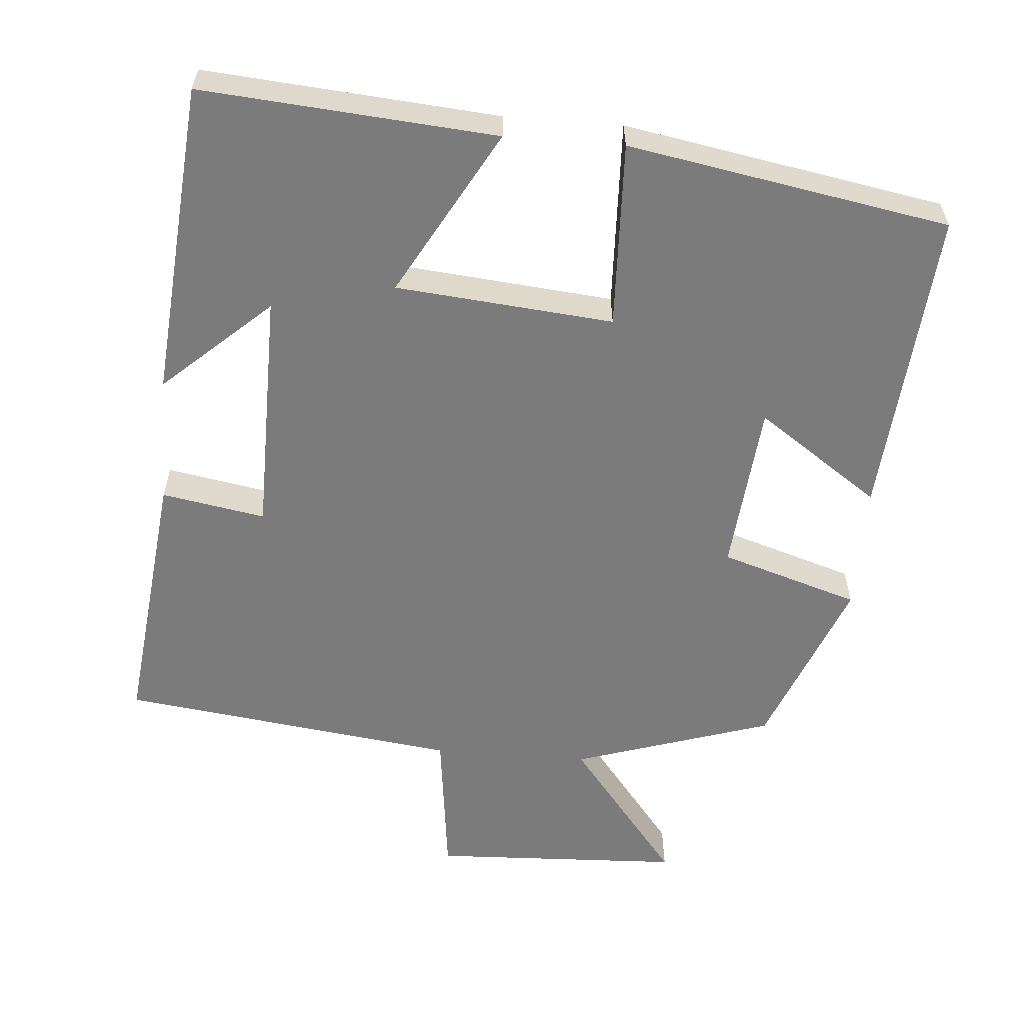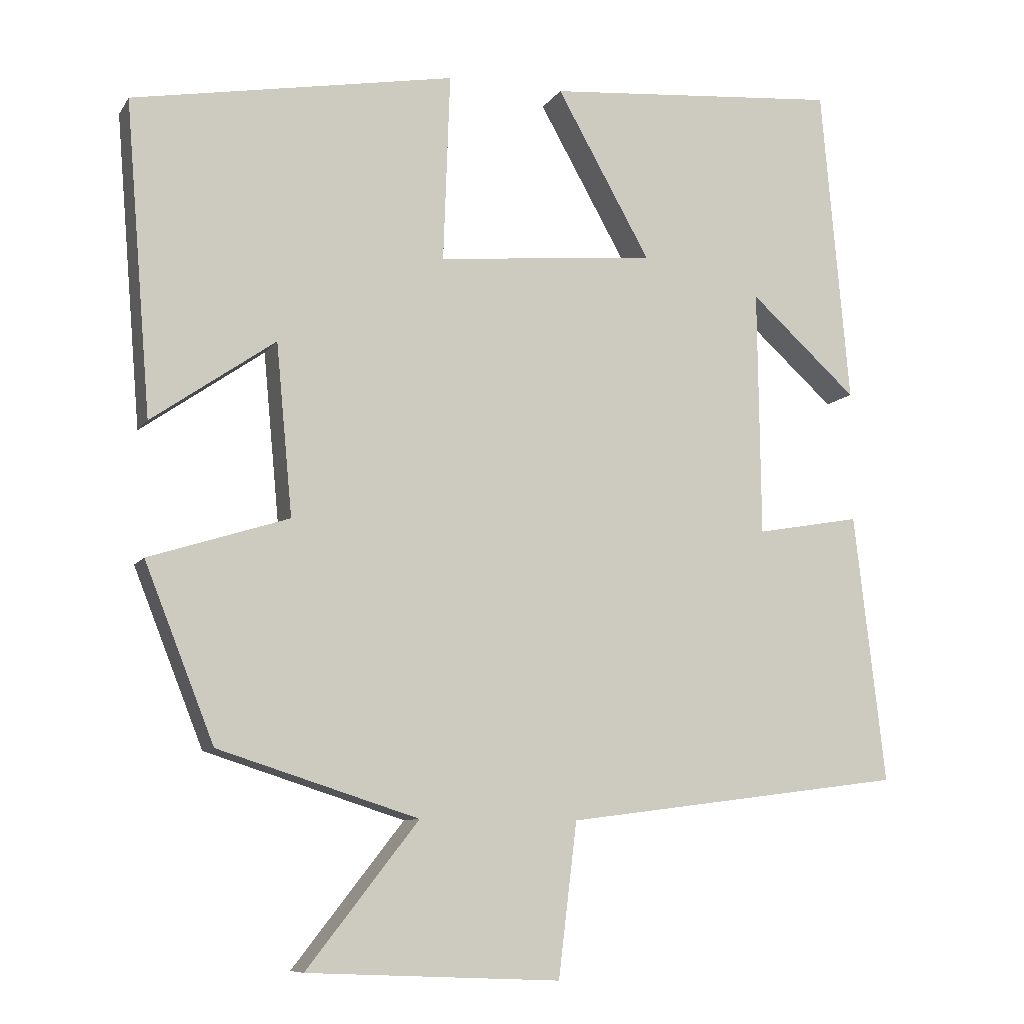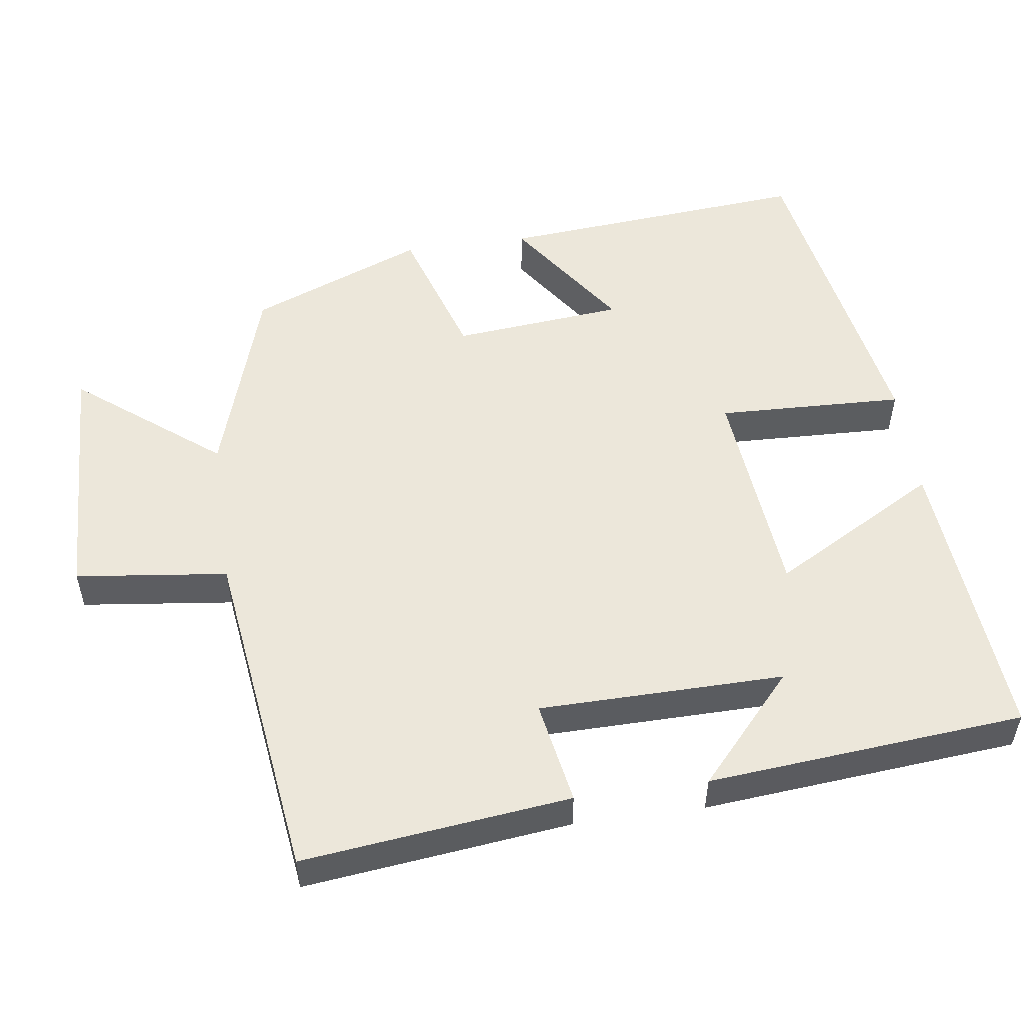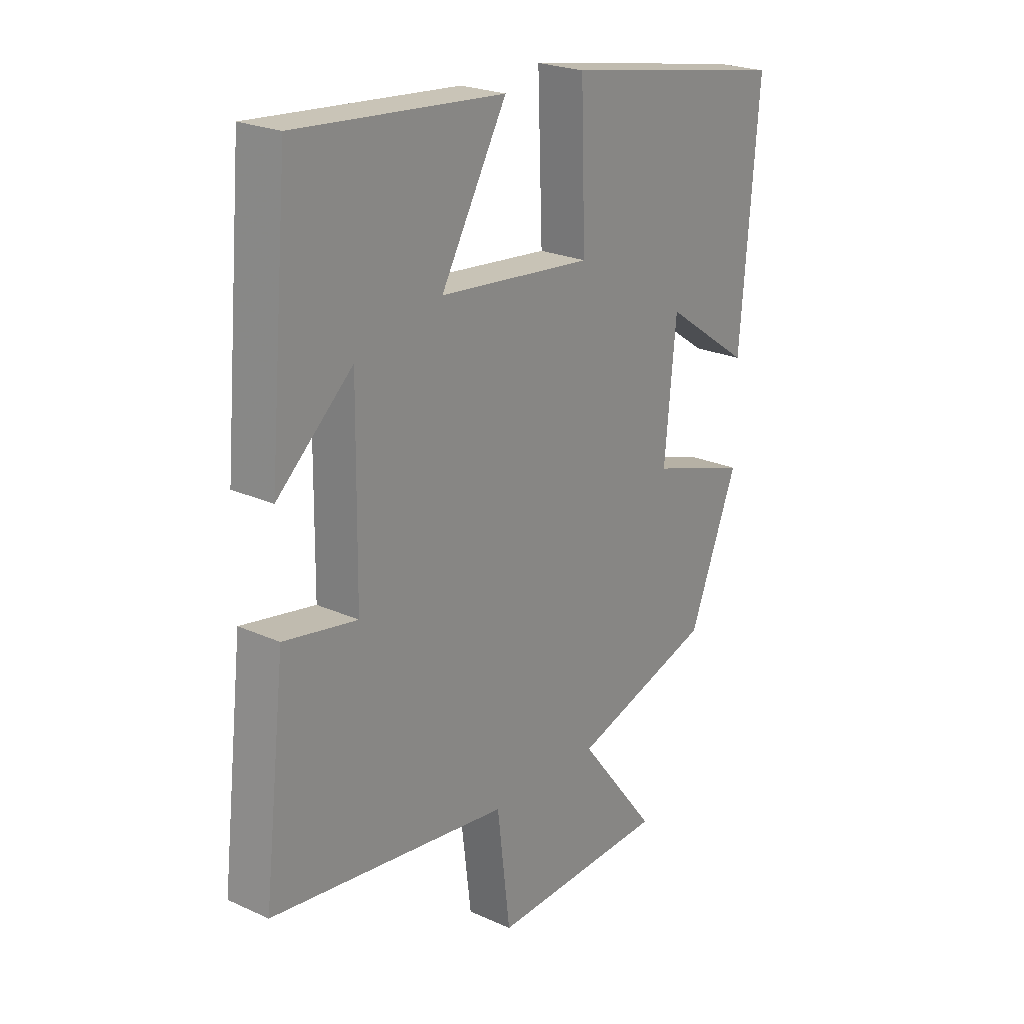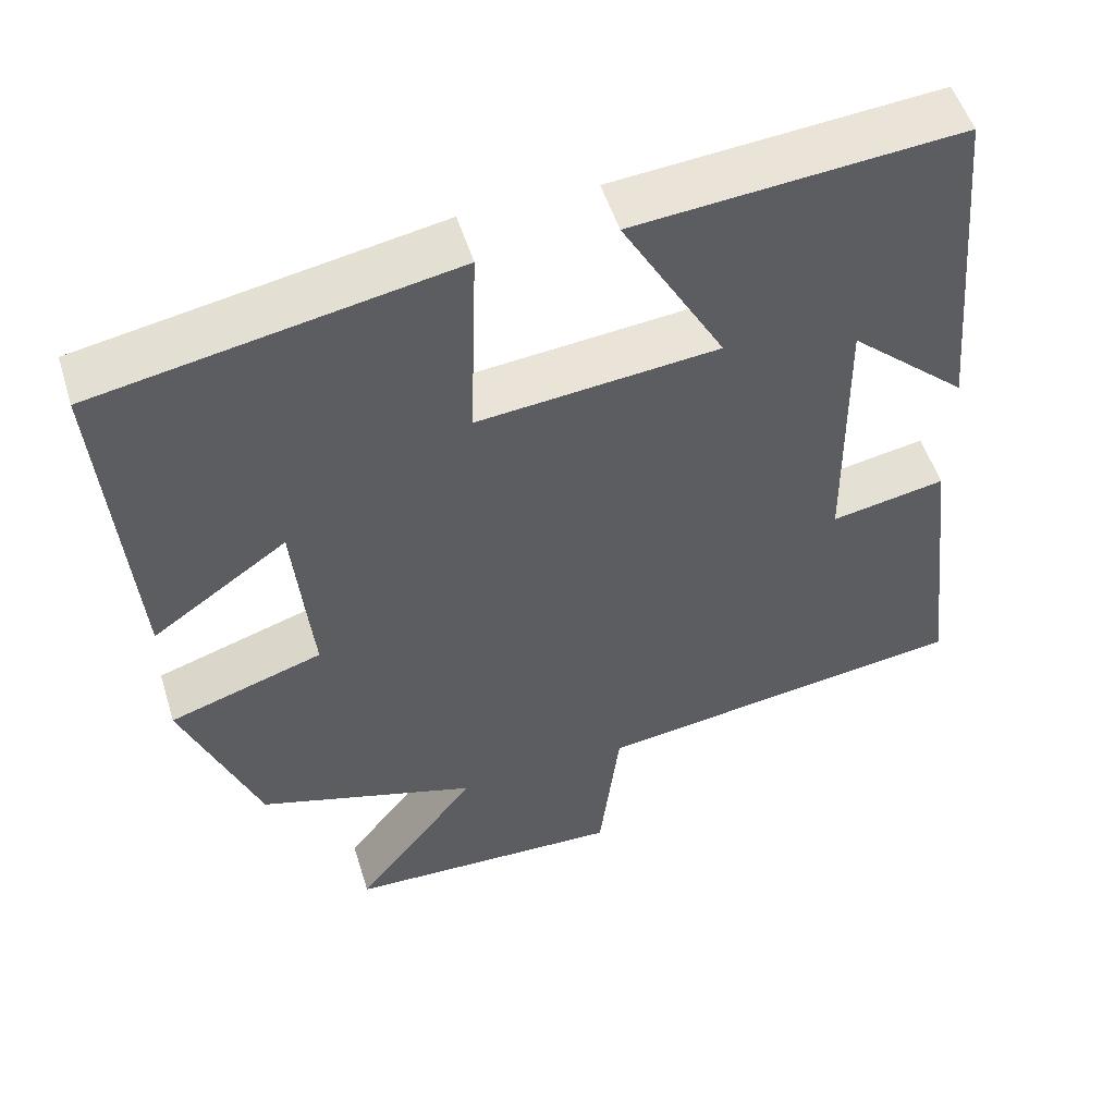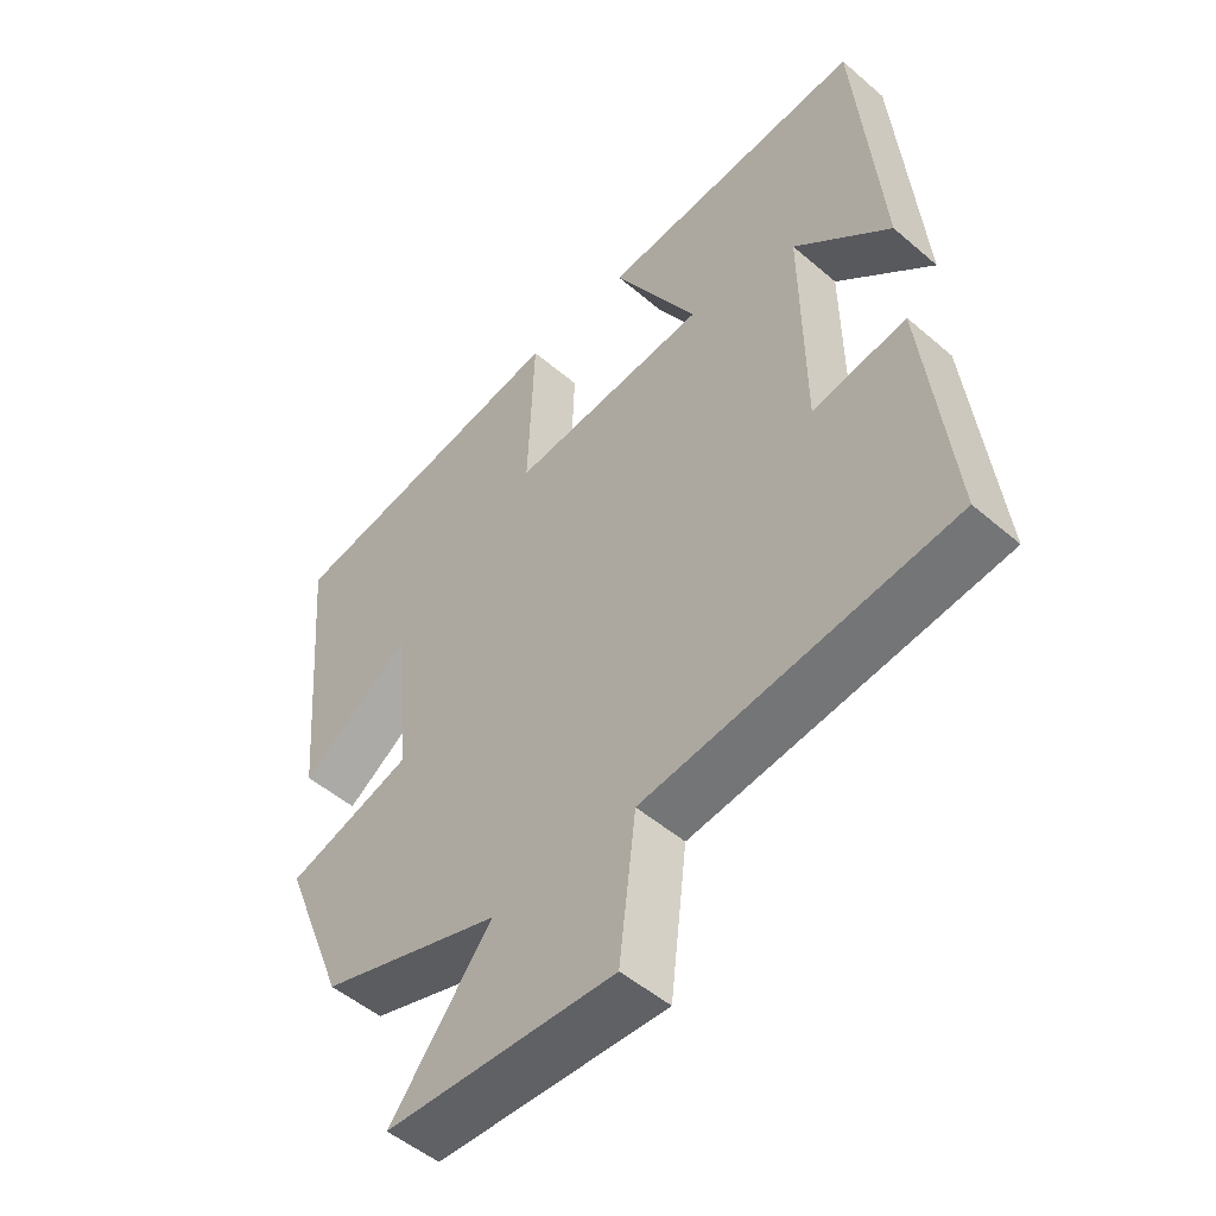
<metadata>
{"format":"obj","ext":"obj","renderer":"f3d","projection":"perspective","resolution":1024,"background":"white","views":[{"elev":-58.5,"azim":-4.5,"up":"+Y"},{"elev":-9.0,"azim":160.5,"up":"+Z"},{"elev":53.1,"azim":-98.0,"up":"+Y"},{"elev":23.3,"azim":-52.5,"up":"+Z"},{"elev":52.4,"azim":162.8,"up":"+Z"},{"elev":-50.6,"azim":-133.2,"up":"+Z"}]}
</metadata>
<code>
v -0.462 0.07 0.533
v -0.062 0.07 0.5
v -0.189 0.07 0.274
v 0.107 0.07 0.246
v 0.098 0.07 0.5
v 0.535 0.07 0.422
v 0.5 0.07 -0.001
v 0.333 0.07 0.115
v 0.311 0.07 -0.117
v 0.5 0.07 -0.177
v 0.406 0.07 -0.414
v 0.135 0.07 -0.5
v 0.286 0.07 -0.693
v -0.056 0.07 -0.707
v -0.081 0.07 -0.5
v -0.542 0.07 -0.44
v -0.5 0.07 -0.076
v -0.359 0.07 -0.101
v -0.355 0.07 0.233
v -0.5 0.07 0.102
v -0.462 0 0.533
v -0.062 0 0.5
v -0.189 0 0.274
v 0.107 0 0.246
v 0.098 0 0.5
v 0.535 0 0.422
v 0.5 0 -0.001
v 0.333 0 0.115
v 0.311 0 -0.117
v 0.5 0 -0.177
v 0.406 0 -0.414
v 0.135 0 -0.5
v 0.286 0 -0.693
v -0.056 0 -0.707
v -0.081 0 -0.5
v -0.542 0 -0.44
v -0.5 0 -0.076
v -0.359 0 -0.101
v -0.355 0 0.233
v -0.5 0 0.102
f 19 20 1 2
f 15 16 17 18
f 15 18 19
f 12 13 14 15
f 9 10 11 12
f 8 9 12 15
f 5 6 7 8
f 4 5 8
f 3 4 8 15
f 19 2 3
f 3 15 19
f 22 21 40 39
f 38 37 36 35
f 39 38 35
f 35 34 33 32
f 32 31 30 29
f 35 32 29 28
f 28 27 26 25
f 28 25 24
f 35 28 24 23
f 23 22 39
f 39 35 23
f 1 21 22 2
f 2 22 23 3
f 3 23 24 4
f 4 24 25 5
f 5 25 26 6
f 6 26 27 7
f 7 27 28 8
f 8 28 29 9
f 9 29 30 10
f 10 30 31 11
f 11 31 32 12
f 12 32 33 13
f 13 33 34 14
f 14 34 35 15
f 15 35 36 16
f 16 36 37 17
f 17 37 38 18
f 18 38 39 19
f 19 39 40 20
f 20 40 21 1

</code>
